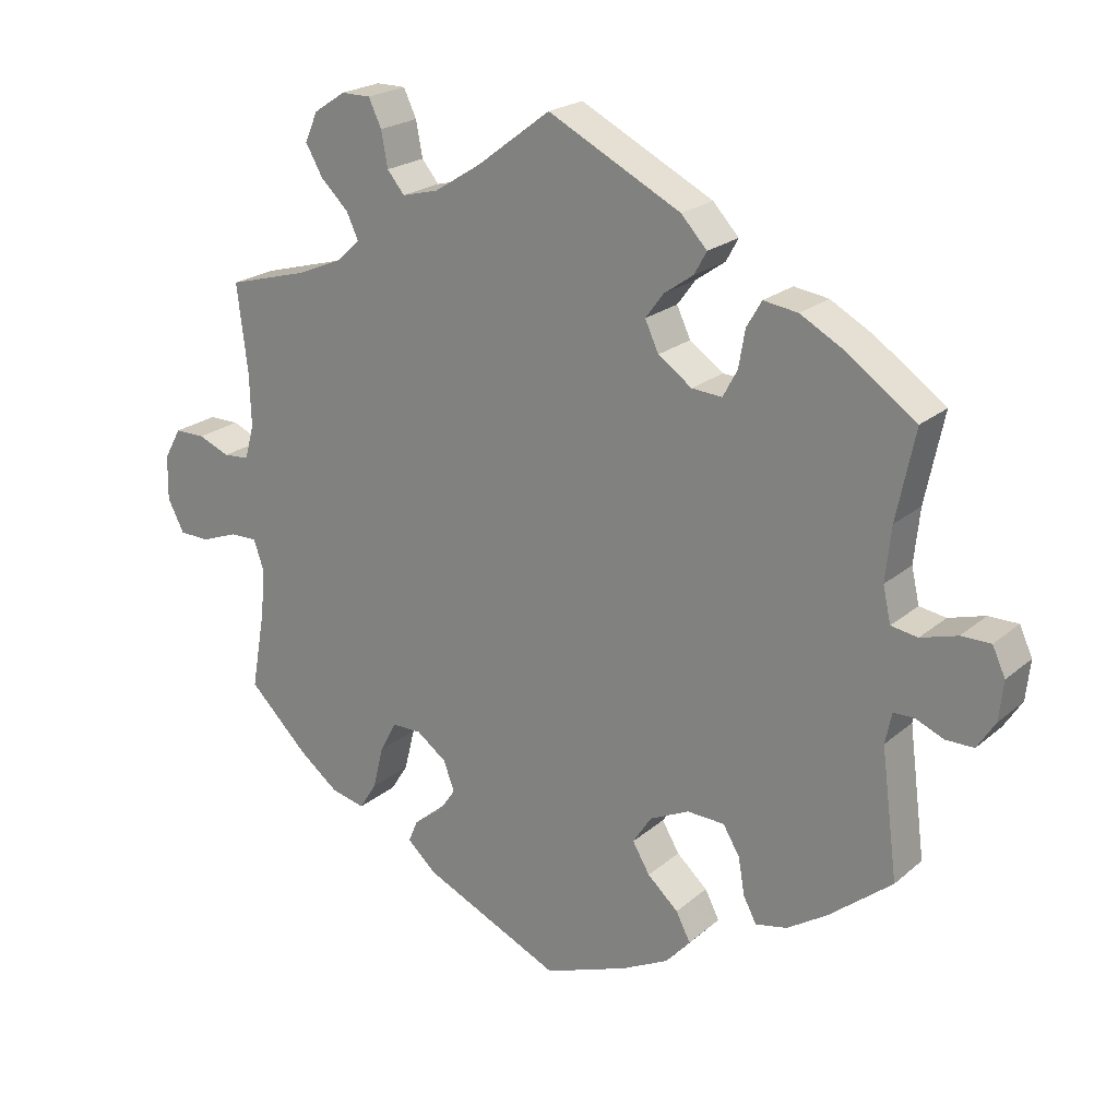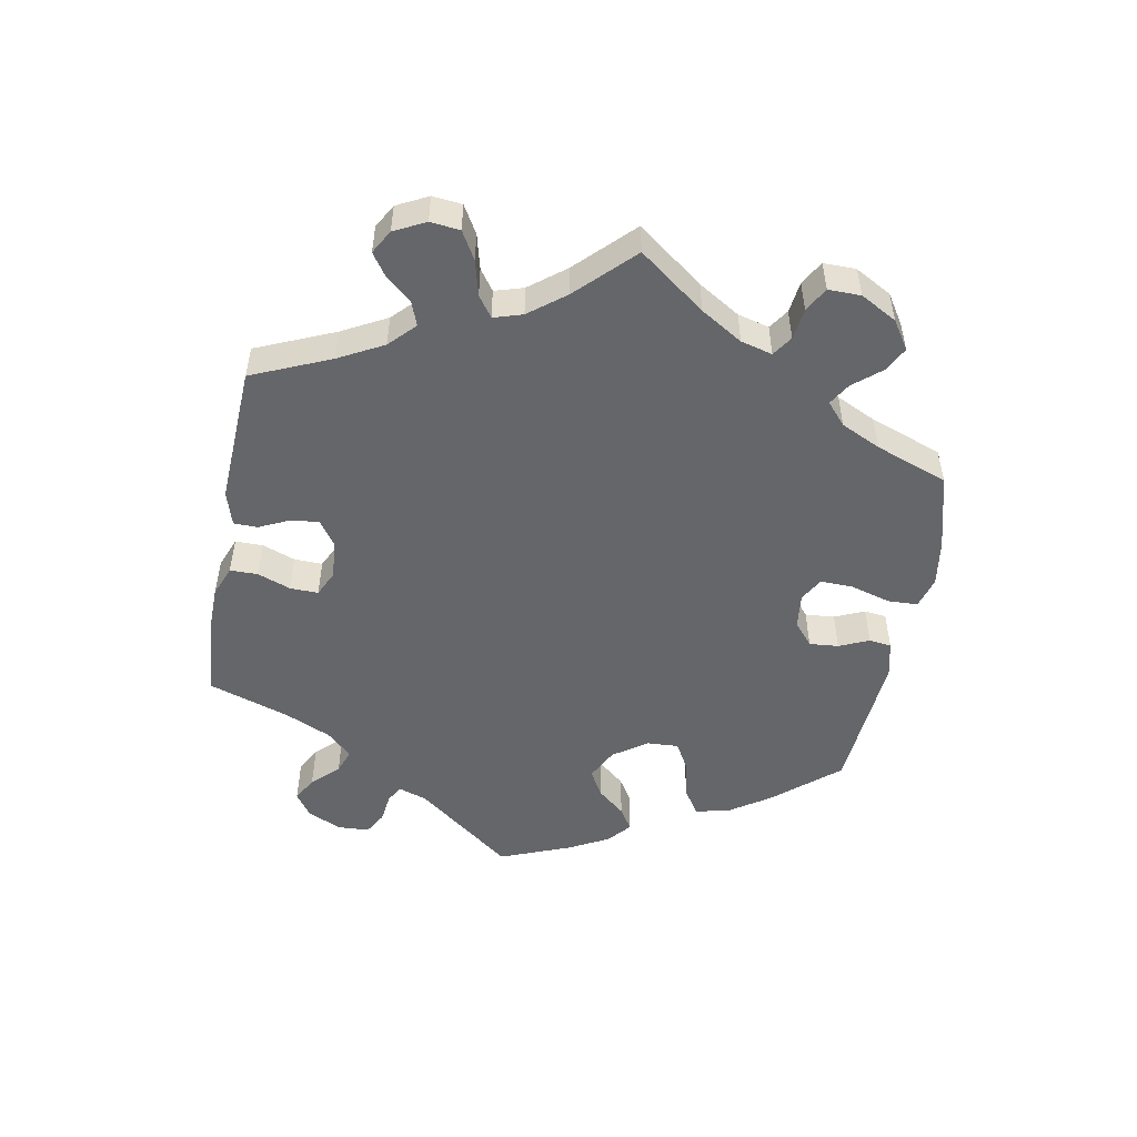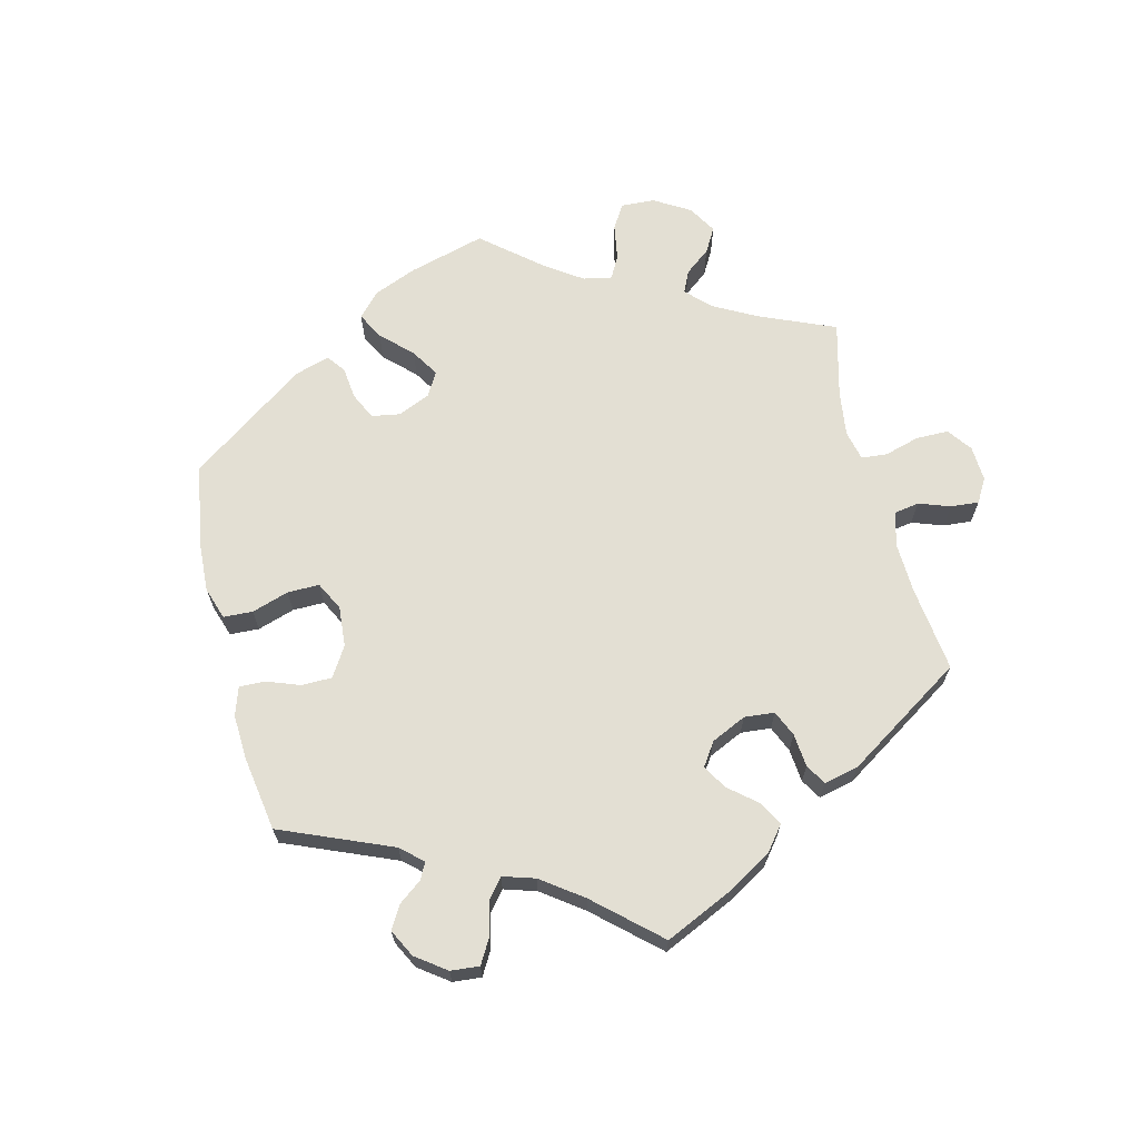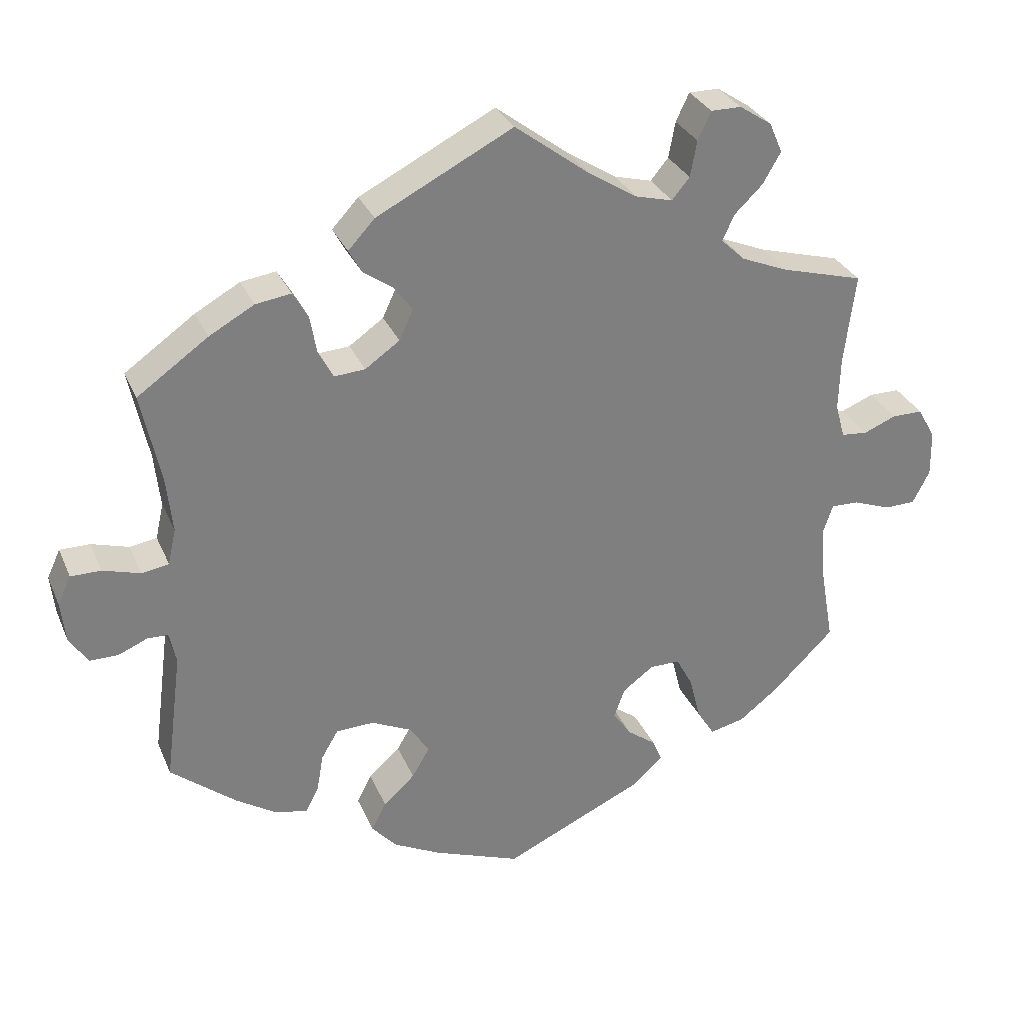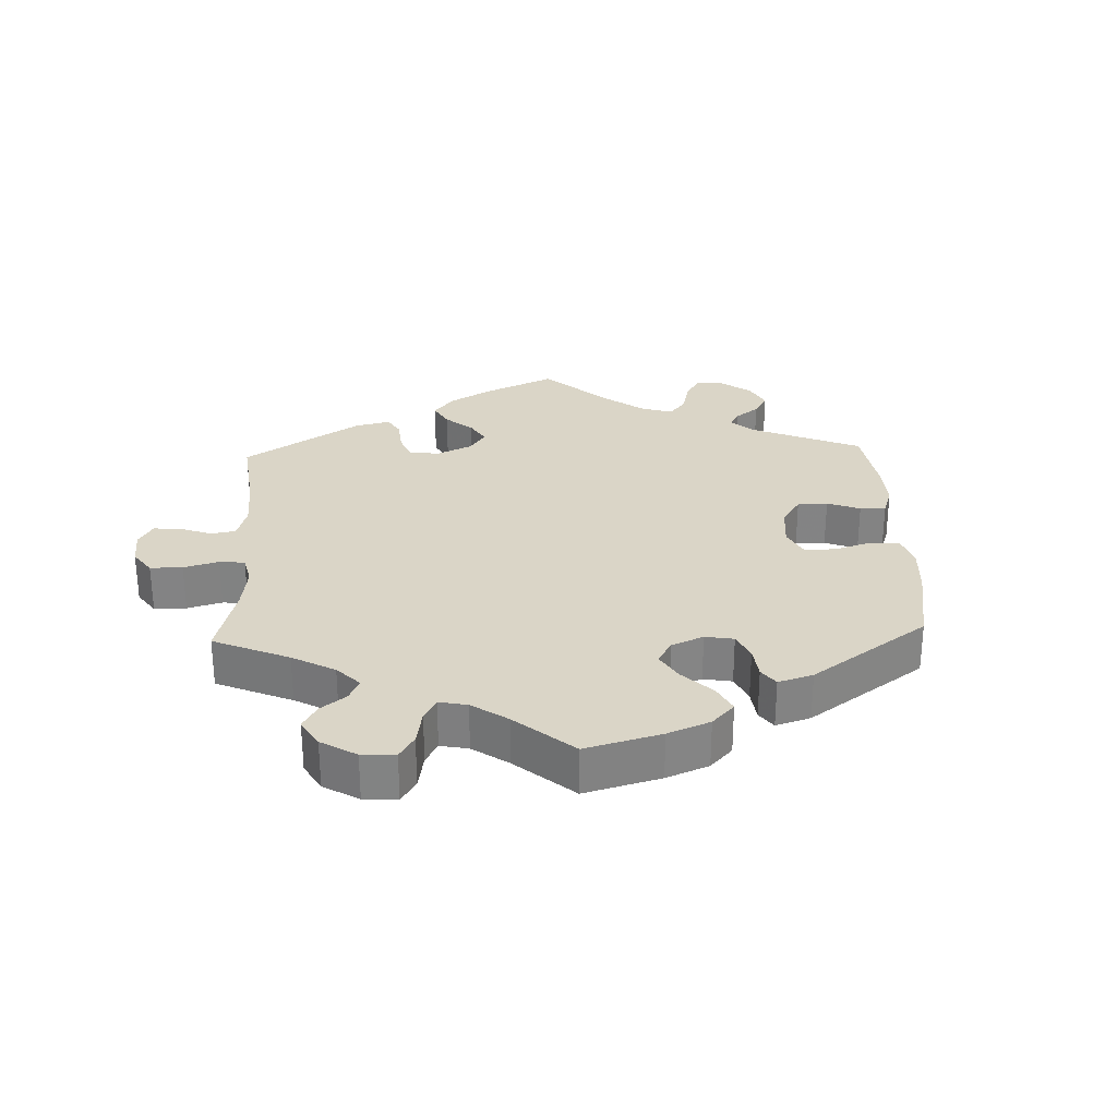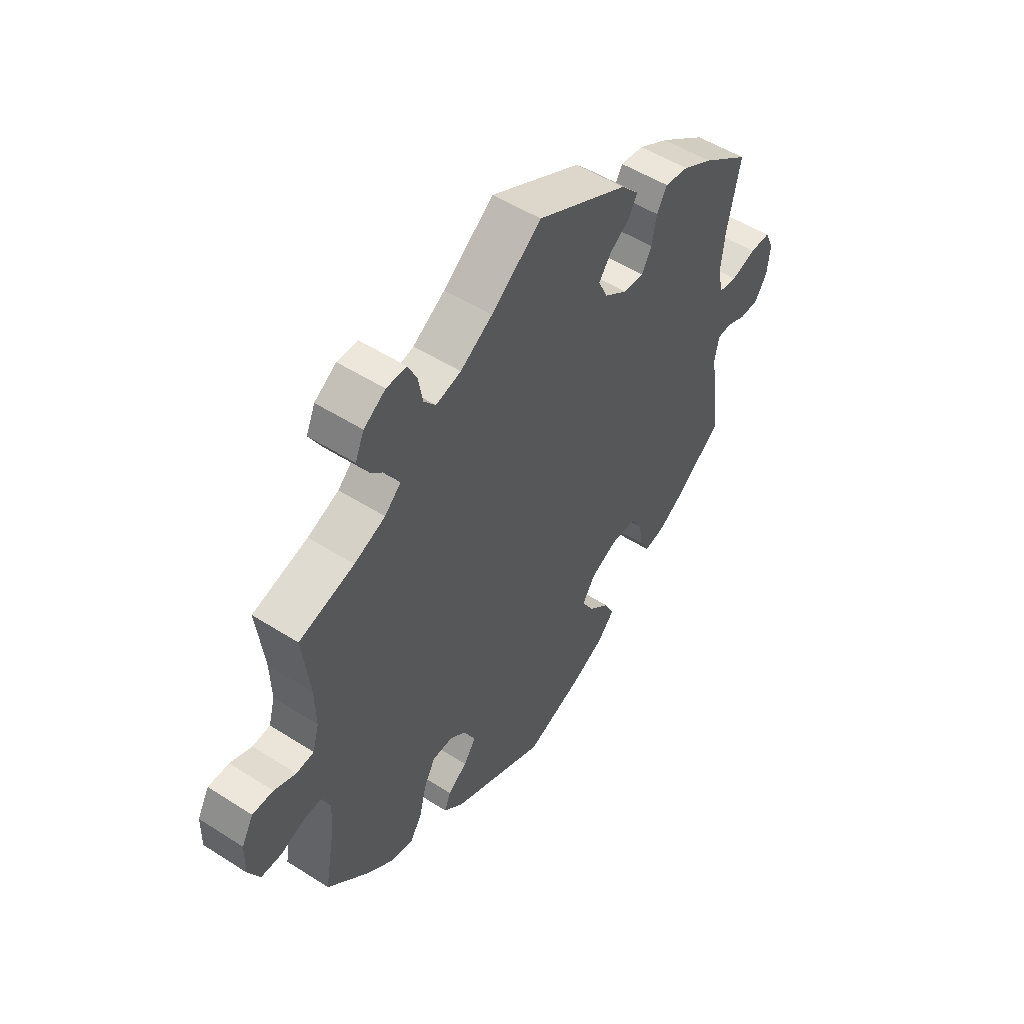
<metadata>
{"format":"obj","ext":"obj","renderer":"f3d","projection":"perspective","resolution":1024,"background":"white","views":[{"elev":21.8,"azim":-145.2,"up":"+Z"},{"elev":-51.8,"azim":49.7,"up":"+Y"},{"elev":67.1,"azim":-74.0,"up":"+Y"},{"elev":30.5,"azim":-20.3,"up":"+Z"},{"elev":29.0,"azim":117.7,"up":"+Y"},{"elev":51.7,"azim":124.7,"up":"+Z"}]}
</metadata>
<code>
v -0.478 0.07 -0.11
v -0.487 0.07 -0.067
v -0.515 0.07 -0.066
v -0.555 0.07 -0.083
v -0.594 0.07 -0.083
v -0.619 0.07 -0.044
v -0.625 0.07 0.011
v -0.607 0.07 0.05
v -0.566 0.07 0.05
v -0.515 0.07 0.035
v -0.478 0.07 0.041
v -0.467 0.07 0.09
v -0.475 0.07 0.165
v -0.501 0.07 0.289
v -0.405 0.07 0.357
v -0.344 0.07 0.391
v -0.296 0.07 0.398
v -0.275 0.07 0.362
v -0.266 0.07 0.31
v -0.246 0.07 0.273
v -0.204 0.07 0.276
v -0.157 0.07 0.309
v -0.138 0.07 0.35
v -0.163 0.07 0.384
v -0.204 0.07 0.413
v -0.221 0.07 0.444
v -0.185 0.07 0.483
v 0 0.07 0.578
v 0.102 0.07 0.501
v 0.167 0.07 0.46
v 0.218 0.07 0.447
v 0.242 0.07 0.476
v 0.251 0.07 0.525
v 0.269 0.07 0.563
v 0.31 0.07 0.563
v 0.354 0.07 0.534
v 0.372 0.07 0.493
v 0.348 0.07 0.451
v 0.309 0.07 0.413
v 0.293 0.07 0.378
v 0.326 0.07 0.347
v 0.389 0.07 0.321
v 0.501 0.07 0.29
v 0.486 0.07 0.167
v 0.484 0.07 0.094
v 0.497 0.07 0.047
v 0.533 0.07 0.044
v 0.577 0.07 0.062
v 0.619 0.07 0.062
v 0.643 0.07 0.019
v 0.644 0.07 -0.043
v 0.621 0.07 -0.088
v 0.579 0.07 -0.089
v 0.528 0.07 -0.07
v 0.49 0.07 -0.069
v 0.476 0.07 -0.11
v 0.481 0.07 -0.175
v 0.501 0.07 -0.288
v 0.417 0.07 -0.371
v 0.363 0.07 -0.413
v 0.316 0.07 -0.424
v 0.292 0.07 -0.386
v 0.277 0.07 -0.326
v 0.254 0.07 -0.283
v 0.213 0.07 -0.283
v 0.171 0.07 -0.314
v 0.156 0.07 -0.355
v 0.181 0.07 -0.391
v 0.22 0.07 -0.42
v 0.233 0.07 -0.451
v 0.193 0.07 -0.488
v 0 0.07 -0.577
v -0.118 0.07 -0.533
v -0.183 0.07 -0.5
v -0.217 0.07 -0.462
v -0.197 0.07 -0.423
v -0.154 0.07 -0.384
v -0.13 0.07 -0.343
v -0.156 0.07 -0.303
v -0.211 0.07 -0.277
v -0.263 0.07 -0.279
v -0.286 0.07 -0.318
v -0.295 0.07 -0.37
v -0.313 0.07 -0.404
v -0.357 0.07 -0.395
v -0.413 0.07 -0.359
v -0.501 0.07 -0.288
v -0.478 0 -0.11
v -0.487 0 -0.067
v -0.515 0 -0.066
v -0.555 0 -0.083
v -0.594 0 -0.083
v -0.619 0 -0.044
v -0.625 0 0.011
v -0.607 0 0.05
v -0.566 0 0.05
v -0.515 0 0.035
v -0.478 0 0.041
v -0.467 0 0.09
v -0.475 0 0.165
v -0.501 0 0.289
v -0.405 0 0.357
v -0.344 0 0.391
v -0.296 0 0.398
v -0.275 0 0.362
v -0.266 0 0.31
v -0.246 0 0.273
v -0.204 0 0.276
v -0.157 0 0.309
v -0.138 0 0.35
v -0.163 0 0.384
v -0.204 0 0.413
v -0.221 0 0.444
v -0.185 0 0.483
v 0 0 0.578
v 0.102 0 0.501
v 0.167 0 0.46
v 0.218 0 0.447
v 0.242 0 0.476
v 0.251 0 0.525
v 0.269 0 0.563
v 0.31 0 0.563
v 0.354 0 0.534
v 0.372 0 0.493
v 0.348 0 0.451
v 0.309 0 0.413
v 0.293 0 0.378
v 0.326 0 0.347
v 0.389 0 0.321
v 0.501 0 0.29
v 0.486 0 0.167
v 0.484 0 0.094
v 0.497 0 0.047
v 0.533 0 0.044
v 0.577 0 0.062
v 0.619 0 0.062
v 0.643 0 0.019
v 0.644 0 -0.043
v 0.621 0 -0.088
v 0.579 0 -0.089
v 0.528 0 -0.07
v 0.49 0 -0.069
v 0.476 0 -0.11
v 0.481 0 -0.175
v 0.501 0 -0.288
v 0.417 0 -0.371
v 0.363 0 -0.413
v 0.316 0 -0.424
v 0.292 0 -0.386
v 0.277 0 -0.326
v 0.254 0 -0.283
v 0.213 0 -0.283
v 0.171 0 -0.314
v 0.156 0 -0.355
v 0.181 0 -0.391
v 0.22 0 -0.42
v 0.233 0 -0.451
v 0.193 0 -0.488
v 0 0 -0.577
v -0.118 0 -0.533
v -0.183 0 -0.5
v -0.217 0 -0.462
v -0.197 0 -0.423
v -0.154 0 -0.384
v -0.13 0 -0.343
v -0.156 0 -0.303
v -0.211 0 -0.277
v -0.263 0 -0.279
v -0.286 0 -0.318
v -0.295 0 -0.37
v -0.313 0 -0.404
v -0.357 0 -0.395
v -0.413 0 -0.359
v -0.501 0 -0.288
f 86 87 1
f 85 86 1 2
f 82 83 84 85
f 81 82 85 2
f 80 81 2
f 79 80 2
f 74 75 76 77
f 74 77 78
f 73 74 78
f 72 73 78
f 71 72 78
f 68 69 70 71
f 67 68 71 78
f 66 67 78 79
f 60 61 62 63
f 60 63 64
f 57 58 59 60
f 56 57 60 64
f 55 56 64 65
f 51 52 53 54
f 51 54 55
f 50 51 55
f 47 48 49 50
f 46 47 50 55
f 45 46 55 65
f 42 43 44
f 41 42 44 45
f 40 41 45 65
f 36 37 38 39
f 36 39 40
f 35 36 40
f 32 33 34 35
f 32 35 40 65
f 26 27 28 29
f 24 25 26 29
f 23 24 29 30
f 22 23 30 31
f 16 17 18 19
f 16 19 20
f 13 14 15 16
f 12 13 16 20
f 11 12 20 21
f 7 8 9 10
f 7 10 11
f 6 7 11
f 3 4 5 6
f 2 3 6 11
f 31 32 65 66
f 22 31 66 79
f 21 22 79
f 2 11 21 79
f 88 174 173
f 89 88 173 172
f 172 171 170 169
f 89 172 169 168
f 89 168 167
f 89 167 166
f 164 163 162 161
f 165 164 161
f 165 161 160
f 165 160 159
f 165 159 158
f 158 157 156 155
f 165 158 155 154
f 166 165 154 153
f 150 149 148 147
f 151 150 147
f 147 146 145 144
f 151 147 144 143
f 152 151 143 142
f 141 140 139 138
f 142 141 138
f 142 138 137
f 137 136 135 134
f 142 137 134 133
f 152 142 133 132
f 131 130 129
f 132 131 129 128
f 152 132 128 127
f 126 125 124 123
f 127 126 123
f 127 123 122
f 122 121 120 119
f 152 127 122 119
f 116 115 114 113
f 116 113 112 111
f 117 116 111 110
f 118 117 110 109
f 106 105 104 103
f 107 106 103
f 103 102 101 100
f 107 103 100 99
f 108 107 99 98
f 97 96 95 94
f 98 97 94
f 98 94 93
f 93 92 91 90
f 98 93 90 89
f 153 152 119 118
f 166 153 118 109
f 166 109 108
f 166 108 98 89
f 1 88 89 2
f 2 89 90 3
f 3 90 91 4
f 4 91 92 5
f 5 92 93 6
f 6 93 94 7
f 7 94 95 8
f 8 95 96 9
f 9 96 97 10
f 10 97 98 11
f 11 98 99 12
f 12 99 100 13
f 13 100 101 14
f 14 101 102 15
f 15 102 103 16
f 16 103 104 17
f 17 104 105 18
f 18 105 106 19
f 19 106 107 20
f 20 107 108 21
f 21 108 109 22
f 22 109 110 23
f 23 110 111 24
f 24 111 112 25
f 25 112 113 26
f 26 113 114 27
f 27 114 115 28
f 28 115 116 29
f 29 116 117 30
f 30 117 118 31
f 31 118 119 32
f 32 119 120 33
f 33 120 121 34
f 34 121 122 35
f 35 122 123 36
f 36 123 124 37
f 37 124 125 38
f 38 125 126 39
f 39 126 127 40
f 40 127 128 41
f 41 128 129 42
f 42 129 130 43
f 43 130 131 44
f 44 131 132 45
f 45 132 133 46
f 46 133 134 47
f 47 134 135 48
f 48 135 136 49
f 49 136 137 50
f 50 137 138 51
f 51 138 139 52
f 52 139 140 53
f 53 140 141 54
f 54 141 142 55
f 55 142 143 56
f 56 143 144 57
f 57 144 145 58
f 58 145 146 59
f 59 146 147 60
f 60 147 148 61
f 61 148 149 62
f 62 149 150 63
f 63 150 151 64
f 64 151 152 65
f 65 152 153 66
f 66 153 154 67
f 67 154 155 68
f 68 155 156 69
f 69 156 157 70
f 70 157 158 71
f 71 158 159 72
f 72 159 160 73
f 73 160 161 74
f 74 161 162 75
f 75 162 163 76
f 76 163 164 77
f 77 164 165 78
f 78 165 166 79
f 79 166 167 80
f 80 167 168 81
f 81 168 169 82
f 82 169 170 83
f 83 170 171 84
f 84 171 172 85
f 85 172 173 86
f 86 173 174 87
f 87 174 88 1

</code>
